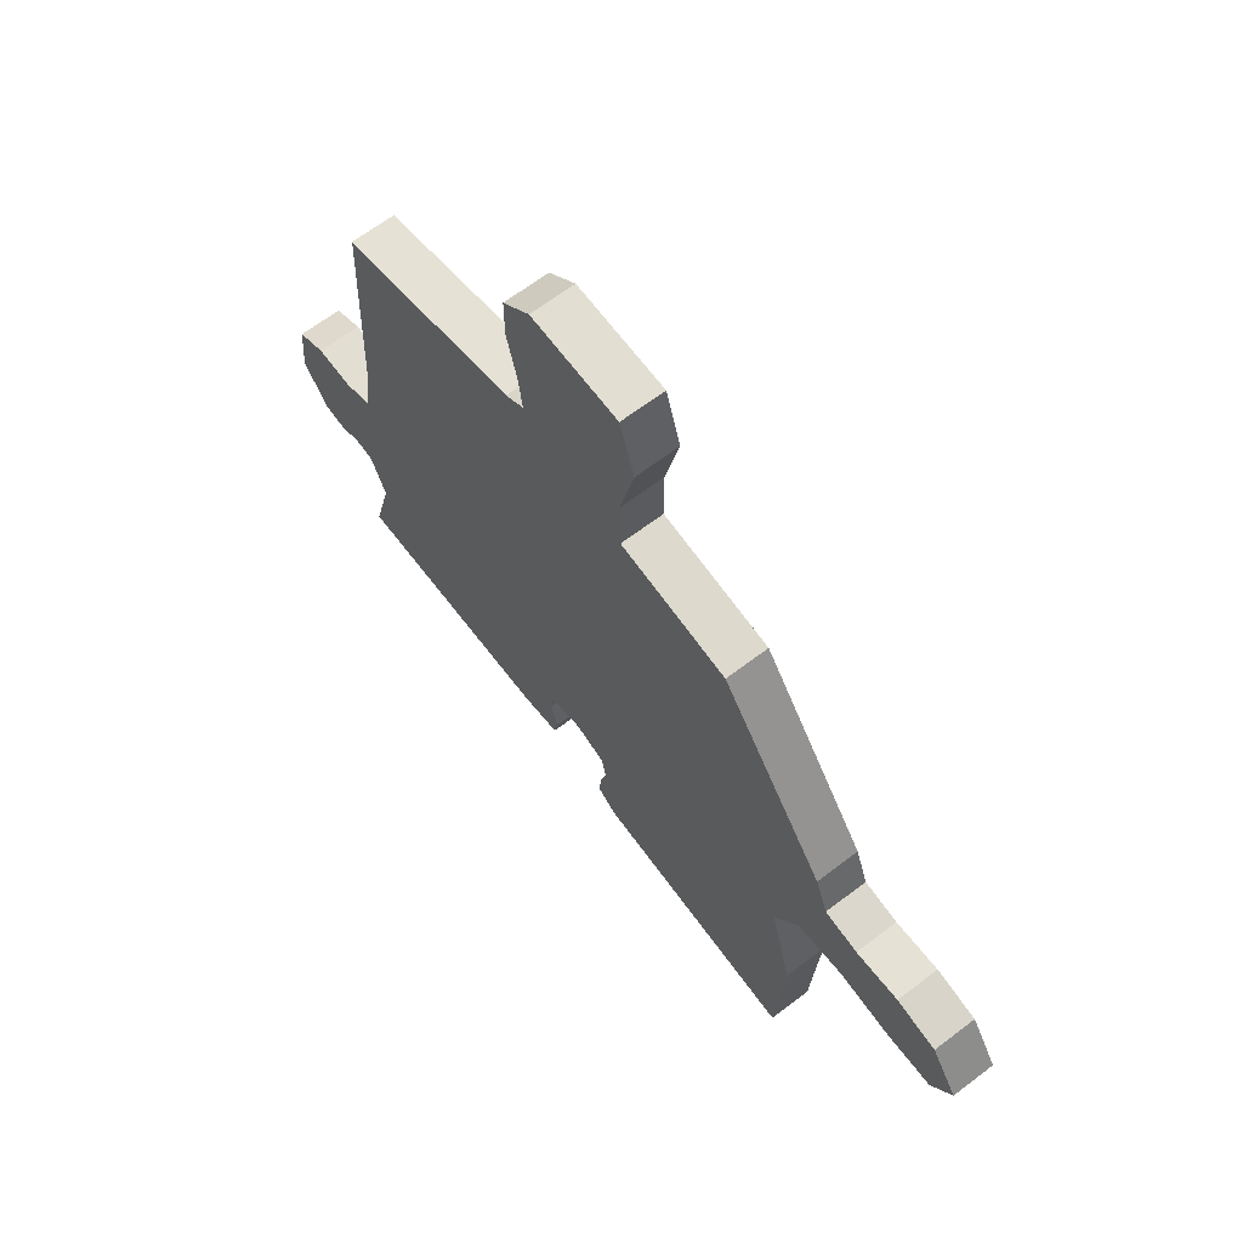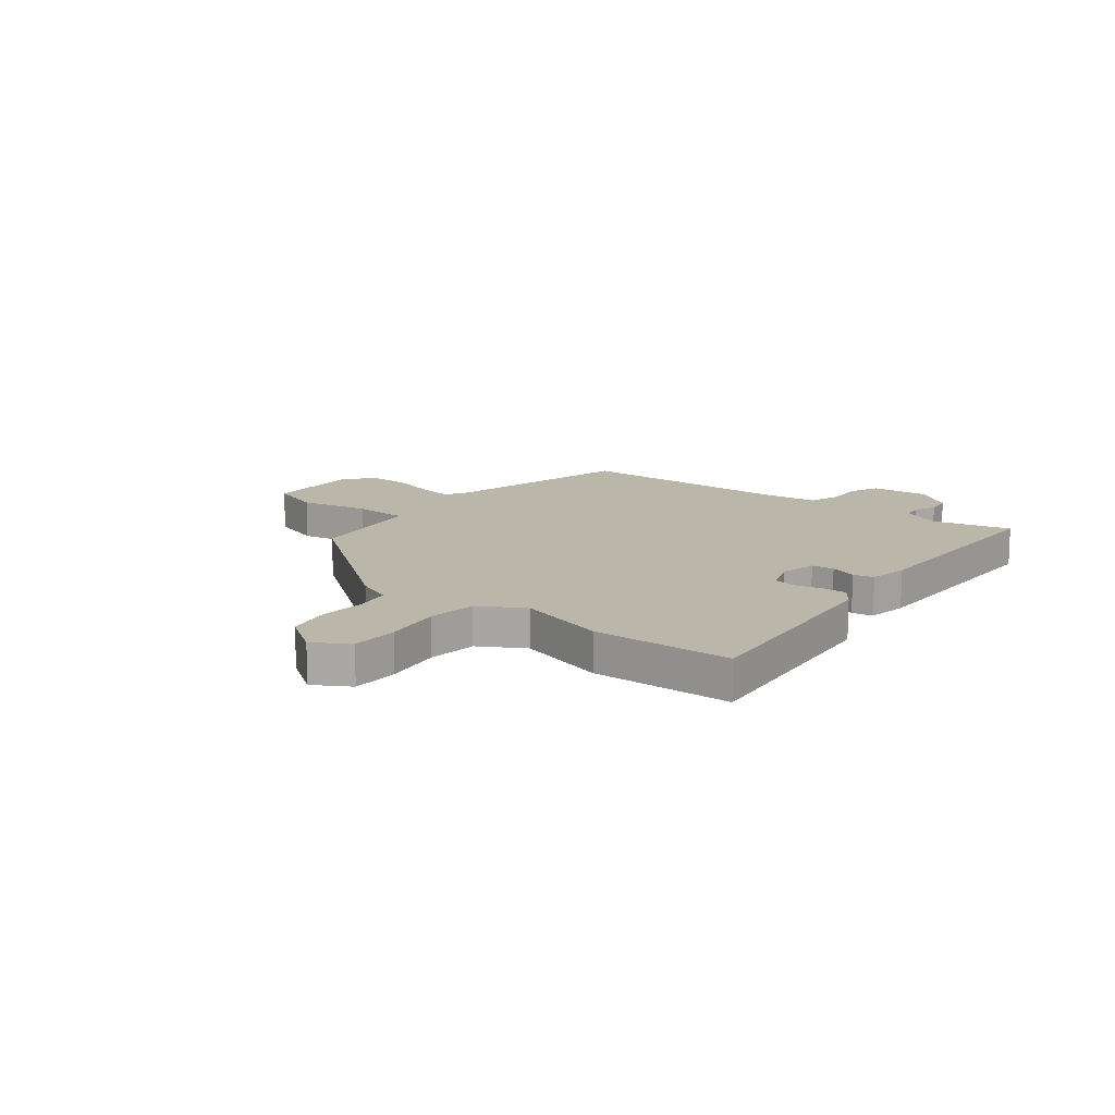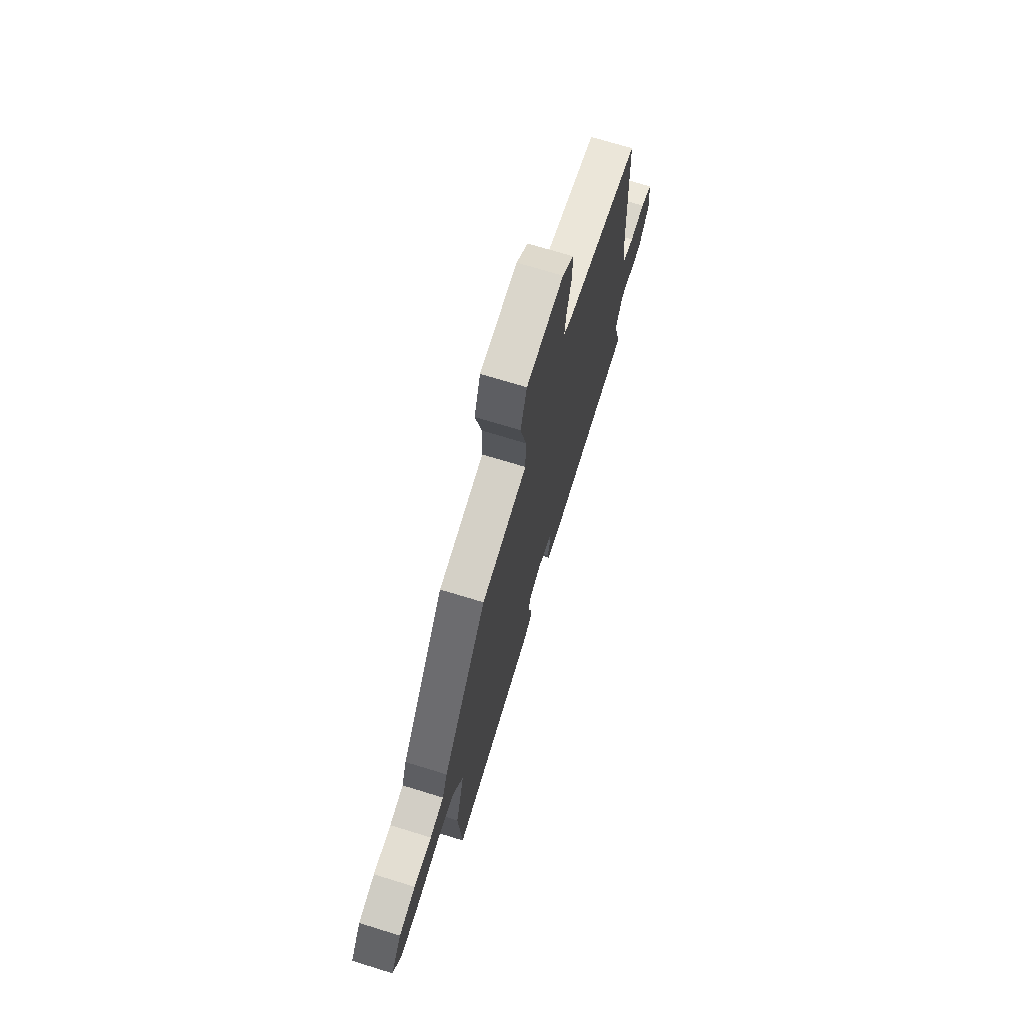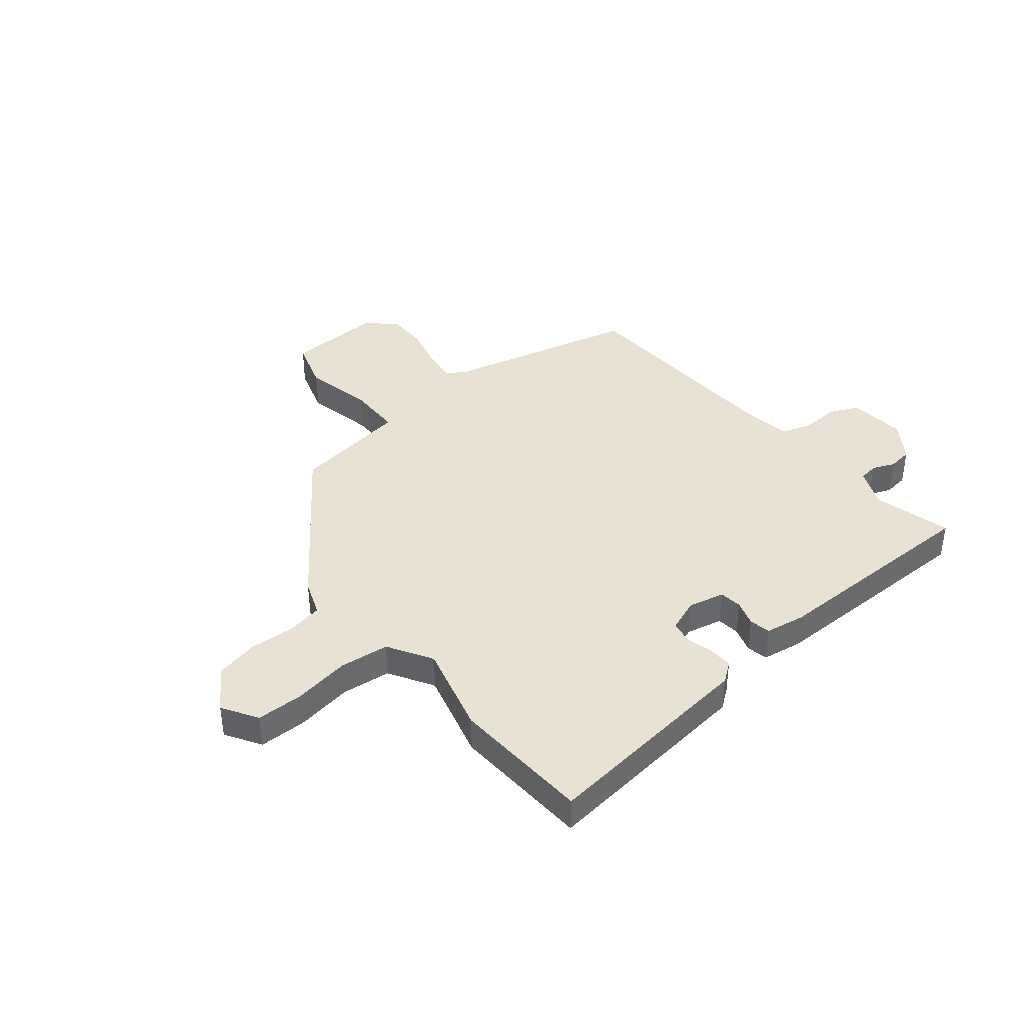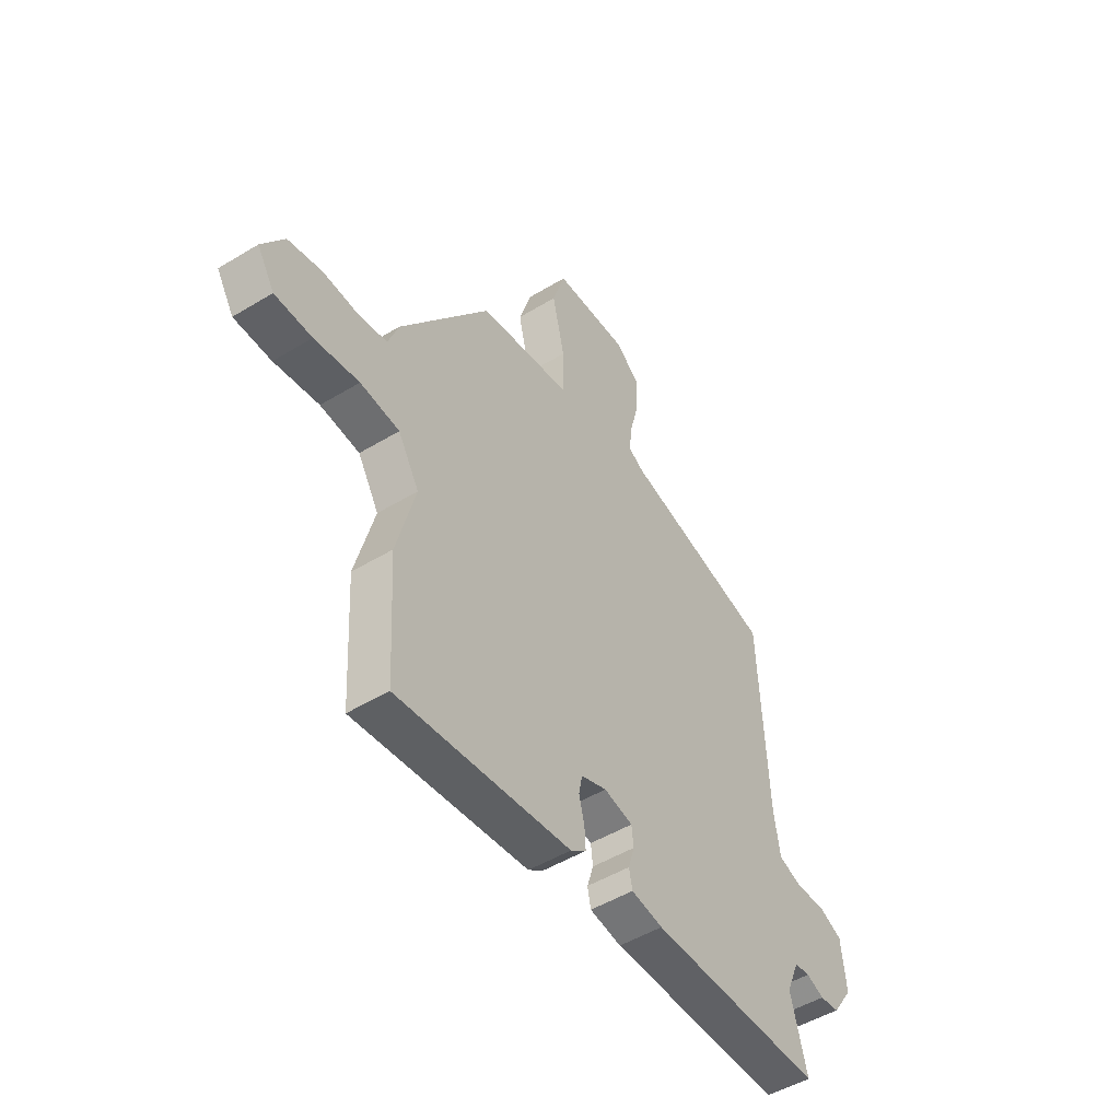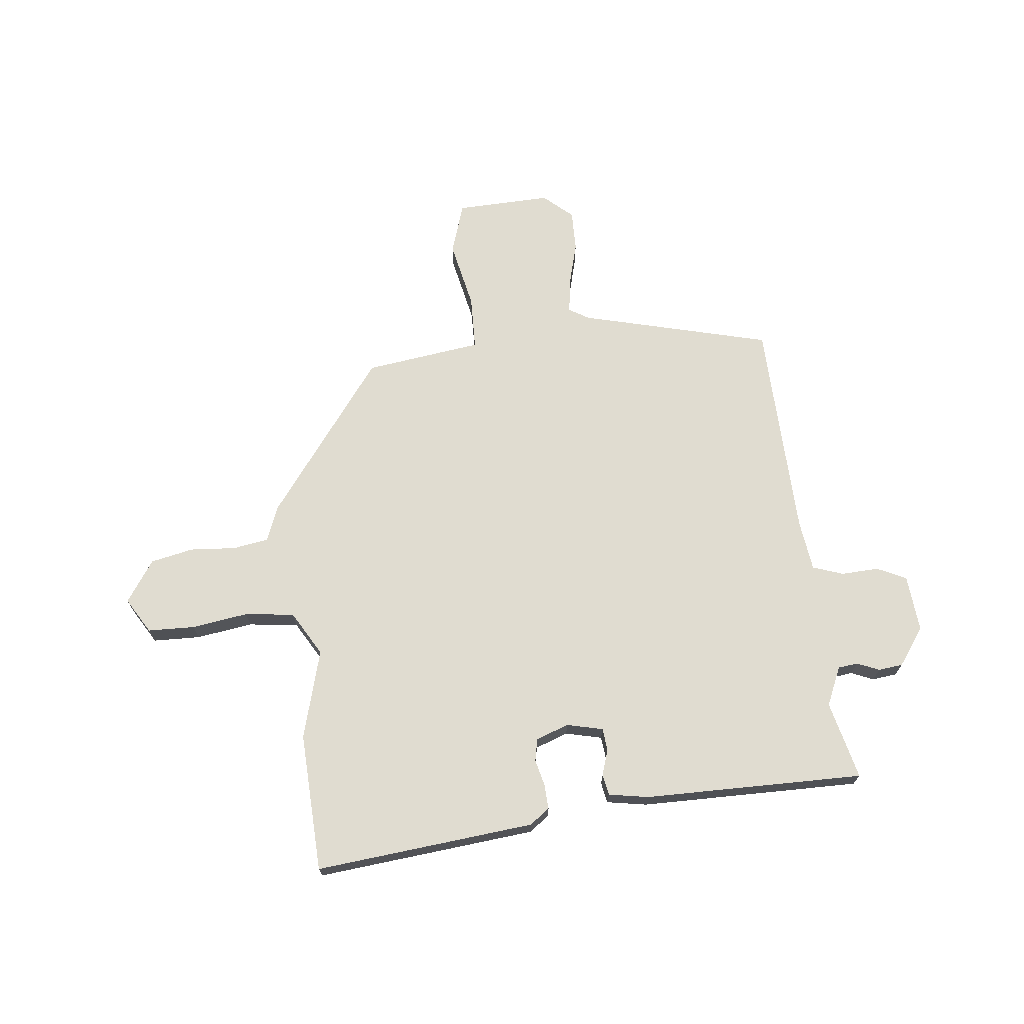
<metadata>
{"format":"obj","ext":"obj","renderer":"f3d","projection":"perspective","resolution":1024,"background":"white","views":[{"elev":65.8,"azim":52.6,"up":"+Z"},{"elev":14.0,"azim":129.1,"up":"+Y"},{"elev":71.1,"azim":107.1,"up":"+Z"},{"elev":39.9,"azim":141.0,"up":"+Y"},{"elev":-49.5,"azim":123.8,"up":"+Z"},{"elev":69.7,"azim":174.6,"up":"+Y"}]}
</metadata>
<code>
v -0.559 0.07 -0.485
v -0.521 0.07 -0.339
v -0.552 0.07 -0.266
v -0.589 0.07 -0.261
v -0.631 0.07 -0.278
v -0.677 0.07 -0.272
v -0.726 0.07 -0.201
v -0.715 0.07 -0.094
v -0.66 0.07 -0.069
v -0.589 0.07 -0.073
v -0.532 0.07 -0.054
v -0.518 0.07 0.041
v -0.499 0.07 0.456
v -0.141 0.07 0.542
v -0.103 0.07 0.564
v -0.111 0.07 0.629
v -0.132 0.07 0.712
v -0.132 0.07 0.789
v -0.077 0.07 0.836
v 0.101 0.07 0.828
v 0.131 0.07 0.732
v 0.102 0.07 0.604
v 0.103 0.07 0.502
v 0.223 0.07 0.484
v 0.322 0.07 0.469
v 0.535 0.07 0.176
v 0.56 0.07 0.109
v 0.627 0.07 0.097
v 0.713 0.07 0.102
v 0.793 0.07 0.084
v 0.845 0.07 0.005
v 0.804 0.07 -0.061
v 0.716 0.07 -0.062
v 0.61 0.07 -0.045
v 0.517 0.07 -0.055
v 0.467 0.07 -0.138
v 0.511 0.07 -0.306
v 0.496 0.07 -0.567
v 0.085 0.07 -0.52
v 0.048 0.07 -0.492
v 0.051 0.07 -0.446
v 0.064 0.07 -0.396
v 0.056 0.07 -0.354
v -0.005 0.07 -0.331
v -0.073 0.07 -0.346
v -0.078 0.07 -0.388
v -0.063 0.07 -0.437
v -0.071 0.07 -0.476
v -0.146 0.07 -0.488
v -0.559 0 -0.485
v -0.521 0 -0.339
v -0.552 0 -0.266
v -0.589 0 -0.261
v -0.631 0 -0.278
v -0.677 0 -0.272
v -0.726 0 -0.201
v -0.715 0 -0.094
v -0.66 0 -0.069
v -0.589 0 -0.073
v -0.532 0 -0.054
v -0.518 0 0.041
v -0.499 0 0.456
v -0.141 0 0.542
v -0.103 0 0.564
v -0.111 0 0.629
v -0.132 0 0.712
v -0.132 0 0.789
v -0.077 0 0.836
v 0.101 0 0.828
v 0.131 0 0.732
v 0.102 0 0.604
v 0.103 0 0.502
v 0.223 0 0.484
v 0.322 0 0.469
v 0.535 0 0.176
v 0.56 0 0.109
v 0.627 0 0.097
v 0.713 0 0.102
v 0.793 0 0.084
v 0.845 0 0.005
v 0.804 0 -0.061
v 0.716 0 -0.062
v 0.61 0 -0.045
v 0.517 0 -0.055
v 0.467 0 -0.138
v 0.511 0 -0.306
v 0.496 0 -0.567
v 0.085 0 -0.52
v 0.048 0 -0.492
v 0.051 0 -0.446
v 0.064 0 -0.396
v 0.056 0 -0.354
v -0.005 0 -0.331
v -0.073 0 -0.346
v -0.078 0 -0.388
v -0.063 0 -0.437
v -0.071 0 -0.476
v -0.146 0 -0.488
f 46 47 48 49
f 45 46 49 1
f 39 40 41 42
f 37 38 39 42
f 36 37 42 43
f 35 36 43 44
f 31 32 33 34
f 31 34 35
f 28 29 30 31
f 27 28 31 35
f 23 24 25 26
f 23 26 27 35
f 19 20 21 22
f 19 22 23
f 16 17 18 19
f 15 16 19 23
f 14 15 23 35
f 12 13 14 35
f 7 8 9 10
f 7 10 11
f 4 5 6 7
f 3 4 7 11
f 2 3 11 12
f 45 1 2
f 35 44 45
f 2 12 35 45
f 98 97 96 95
f 50 98 95 94
f 91 90 89 88
f 91 88 87 86
f 92 91 86 85
f 93 92 85 84
f 83 82 81 80
f 84 83 80
f 80 79 78 77
f 84 80 77 76
f 75 74 73 72
f 84 76 75 72
f 71 70 69 68
f 72 71 68
f 68 67 66 65
f 72 68 65 64
f 84 72 64 63
f 84 63 62 61
f 59 58 57 56
f 60 59 56
f 56 55 54 53
f 60 56 53 52
f 61 60 52 51
f 51 50 94
f 94 93 84
f 94 84 61 51
f 1 50 51 2
f 2 51 52 3
f 3 52 53 4
f 4 53 54 5
f 5 54 55 6
f 6 55 56 7
f 7 56 57 8
f 8 57 58 9
f 9 58 59 10
f 10 59 60 11
f 11 60 61 12
f 12 61 62 13
f 13 62 63 14
f 14 63 64 15
f 15 64 65 16
f 16 65 66 17
f 17 66 67 18
f 18 67 68 19
f 19 68 69 20
f 20 69 70 21
f 21 70 71 22
f 22 71 72 23
f 23 72 73 24
f 24 73 74 25
f 25 74 75 26
f 26 75 76 27
f 27 76 77 28
f 28 77 78 29
f 29 78 79 30
f 30 79 80 31
f 31 80 81 32
f 32 81 82 33
f 33 82 83 34
f 34 83 84 35
f 35 84 85 36
f 36 85 86 37
f 37 86 87 38
f 38 87 88 39
f 39 88 89 40
f 40 89 90 41
f 41 90 91 42
f 42 91 92 43
f 43 92 93 44
f 44 93 94 45
f 45 94 95 46
f 46 95 96 47
f 47 96 97 48
f 48 97 98 49
f 49 98 50 1

</code>
